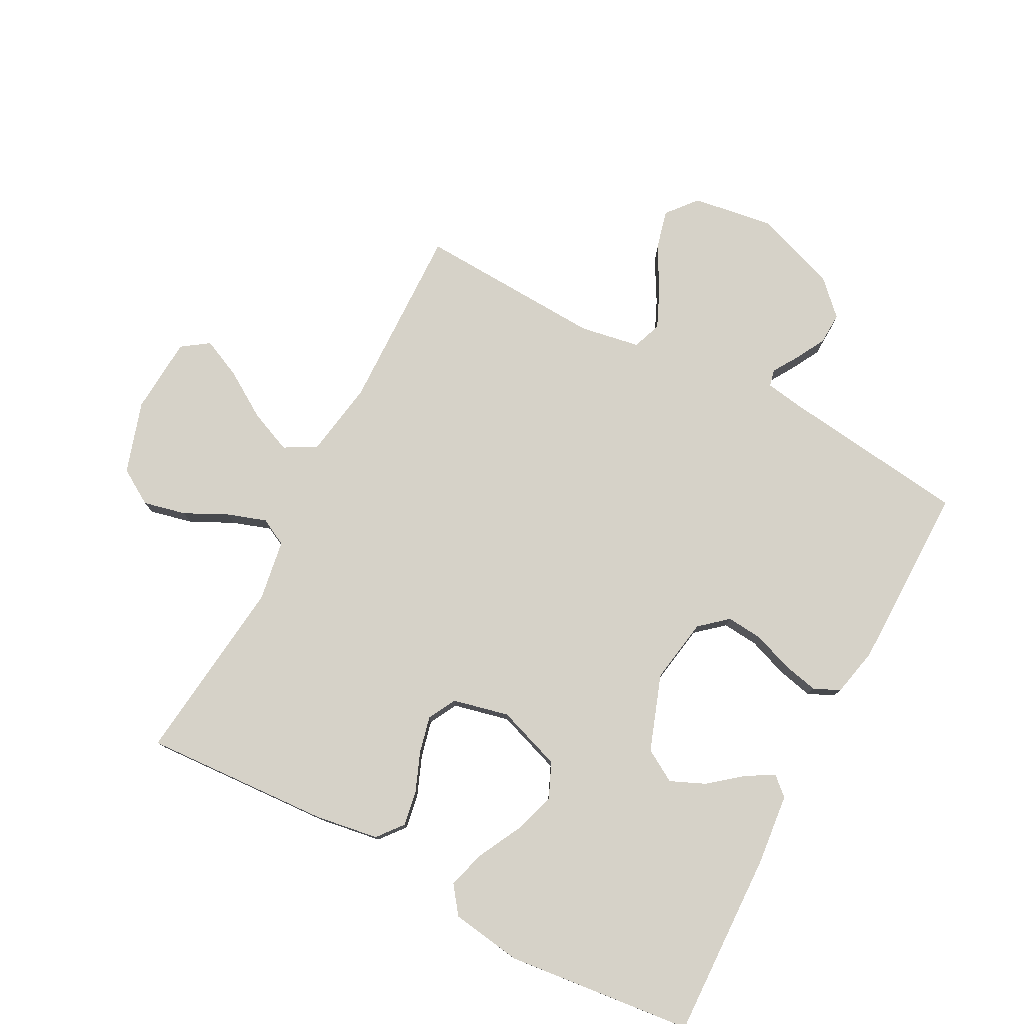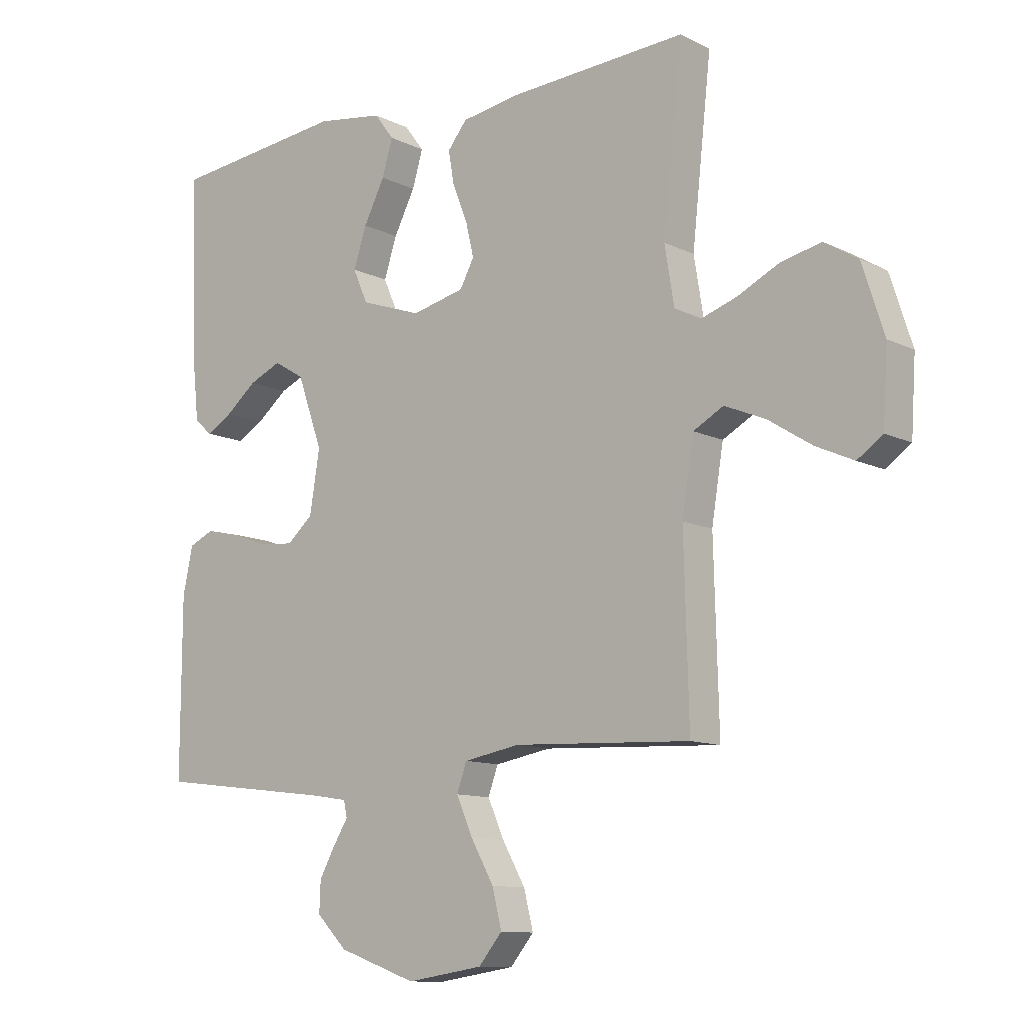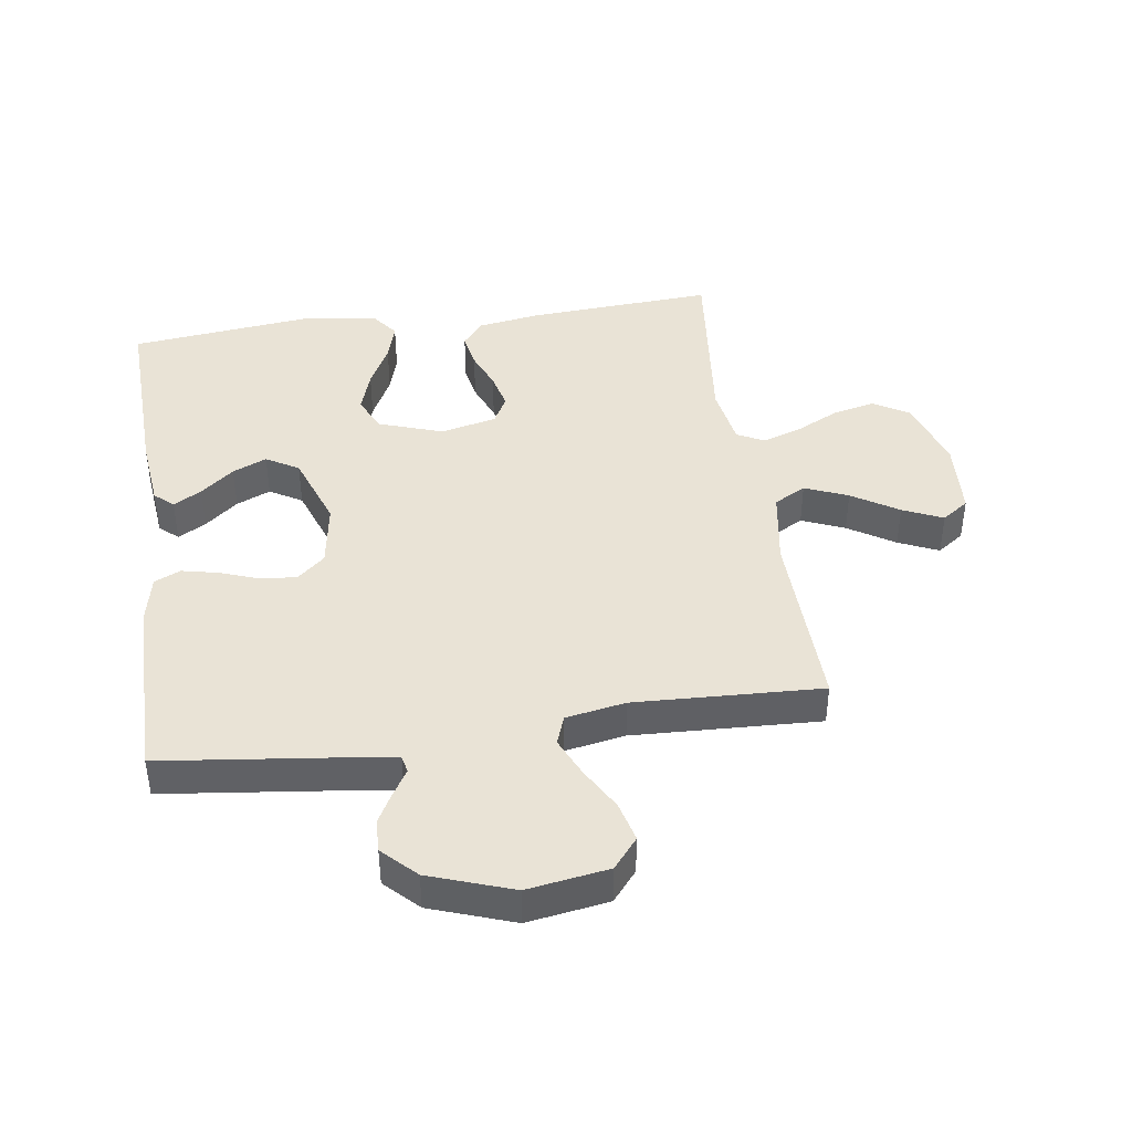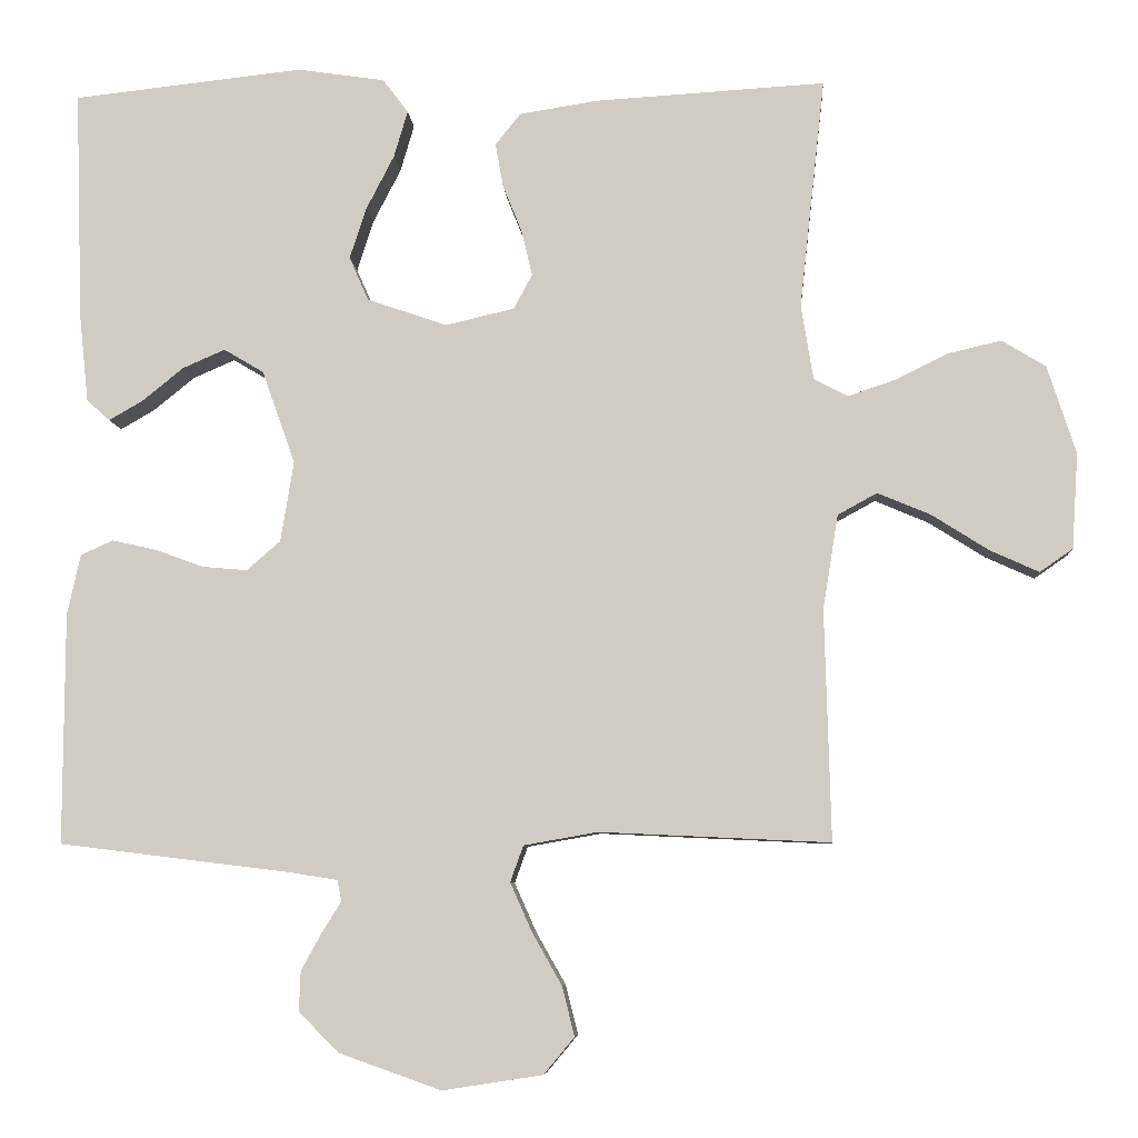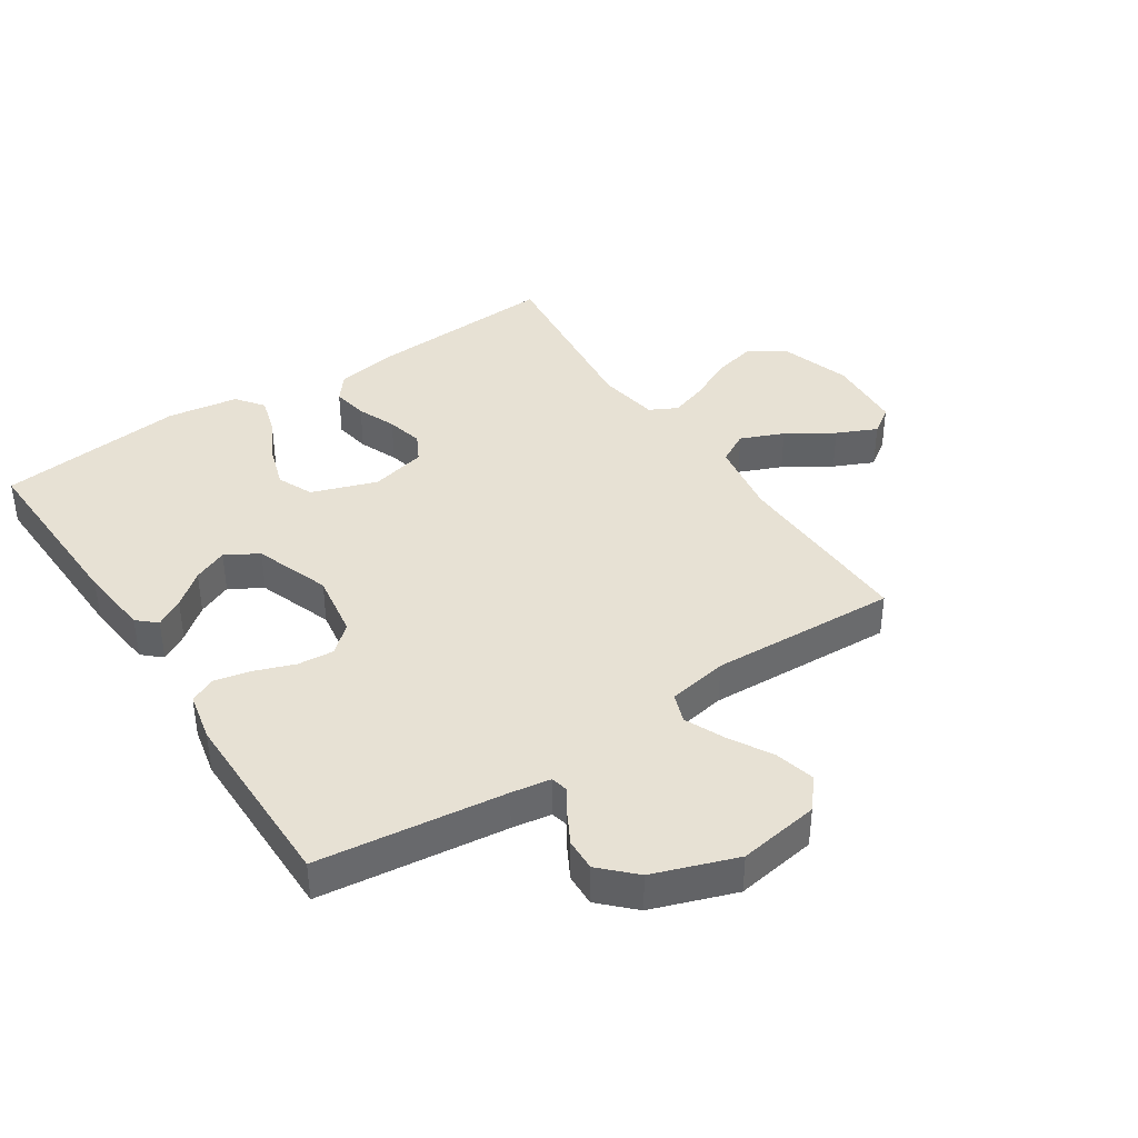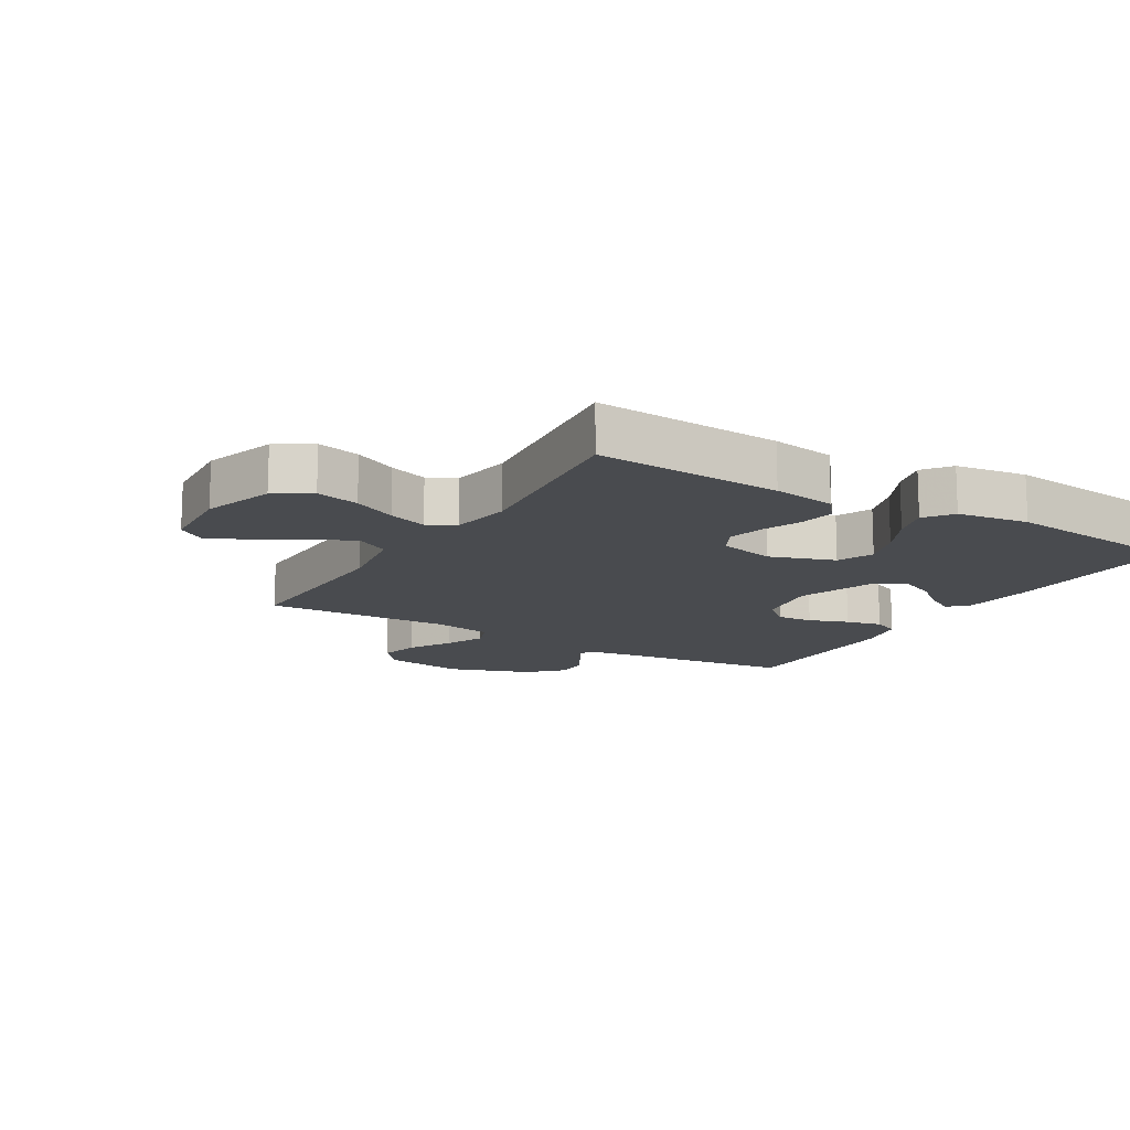
<metadata>
{"format":"obj","ext":"obj","renderer":"f3d","projection":"perspective","resolution":1024,"background":"white","views":[{"elev":77.8,"azim":27.9,"up":"+Y"},{"elev":-11.0,"azim":-140.2,"up":"+Z"},{"elev":42.3,"azim":171.6,"up":"+Y"},{"elev":-7.2,"azim":-176.2,"up":"+Z"},{"elev":39.6,"azim":146.5,"up":"+Y"},{"elev":-14.0,"azim":-31.0,"up":"+Y"}]}
</metadata>
<code>
v 0.5 0.07 -0.5
v 0.2 0.07 -0.537
v 0.137 0.07 -0.547
v 0.131 0.07 -0.574
v 0.156 0.07 -0.614
v 0.183 0.07 -0.663
v 0.185 0.07 -0.715
v 0.133 0.07 -0.767
v 0 0.07 -0.814
v -0.13 0.07 -0.794
v -0.17 0.07 -0.746
v -0.154 0.07 -0.682
v -0.115 0.07 -0.613
v -0.087 0.07 -0.55
v -0.104 0.07 -0.503
v -0.2 0.07 -0.486
v -0.5 0.07 -0.5
v -0.492 0.07 -0.2
v -0.512 0.07 -0.077
v -0.563 0.07 -0.049
v -0.632 0.07 -0.078
v -0.706 0.07 -0.125
v -0.77 0.07 -0.154
v -0.813 0.07 -0.124
v -0.821 0.07 0
v -0.784 0.07 0.115
v -0.727 0.07 0.15
v -0.658 0.07 0.134
v -0.589 0.07 0.1
v -0.527 0.07 0.079
v -0.483 0.07 0.102
v -0.467 0.07 0.2
v -0.5 0.07 0.5
v -0.2 0.07 0.482
v -0.098 0.07 0.466
v -0.065 0.07 0.425
v -0.075 0.07 0.368
v -0.1 0.07 0.306
v -0.114 0.07 0.247
v -0.09 0.07 0.202
v 0 0.07 0.181
v 0.104 0.07 0.217
v 0.129 0.07 0.274
v 0.107 0.07 0.341
v 0.071 0.07 0.411
v 0.053 0.07 0.472
v 0.086 0.07 0.516
v 0.2 0.07 0.533
v 0.5 0.07 0.5
v 0.49 0.07 0.2
v 0.478 0.07 0.086
v 0.448 0.07 0.059
v 0.403 0.07 0.085
v 0.35 0.07 0.128
v 0.295 0.07 0.152
v 0.243 0.07 0.121
v 0.2 0.07 0
v 0.217 0.07 -0.105
v 0.261 0.07 -0.143
v 0.319 0.07 -0.138
v 0.382 0.07 -0.115
v 0.44 0.07 -0.102
v 0.482 0.07 -0.121
v 0.499 0.07 -0.2
v 0.5 0 -0.5
v 0.2 0 -0.537
v 0.137 0 -0.547
v 0.131 0 -0.574
v 0.156 0 -0.614
v 0.183 0 -0.663
v 0.185 0 -0.715
v 0.133 0 -0.767
v 0 0 -0.814
v -0.13 0 -0.794
v -0.17 0 -0.746
v -0.154 0 -0.682
v -0.115 0 -0.613
v -0.087 0 -0.55
v -0.104 0 -0.503
v -0.2 0 -0.486
v -0.5 0 -0.5
v -0.492 0 -0.2
v -0.512 0 -0.077
v -0.563 0 -0.049
v -0.632 0 -0.078
v -0.706 0 -0.125
v -0.77 0 -0.154
v -0.813 0 -0.124
v -0.821 0 0
v -0.784 0 0.115
v -0.727 0 0.15
v -0.658 0 0.134
v -0.589 0 0.1
v -0.527 0 0.079
v -0.483 0 0.102
v -0.467 0 0.2
v -0.5 0 0.5
v -0.2 0 0.482
v -0.098 0 0.466
v -0.065 0 0.425
v -0.075 0 0.368
v -0.1 0 0.306
v -0.114 0 0.247
v -0.09 0 0.202
v 0 0 0.181
v 0.104 0 0.217
v 0.129 0 0.274
v 0.107 0 0.341
v 0.071 0 0.411
v 0.053 0 0.472
v 0.086 0 0.516
v 0.2 0 0.533
v 0.5 0 0.5
v 0.49 0 0.2
v 0.478 0 0.086
v 0.448 0 0.059
v 0.403 0 0.085
v 0.35 0 0.128
v 0.295 0 0.152
v 0.243 0 0.121
v 0.2 0 0
v 0.217 0 -0.105
v 0.261 0 -0.143
v 0.319 0 -0.138
v 0.382 0 -0.115
v 0.44 0 -0.102
v 0.482 0 -0.121
v 0.499 0 -0.2
f 63 64 1 2
f 60 61 62 63
f 60 63 2 3
f 59 60 3
f 58 59 3
f 57 58 3 4
f 51 52 53 54
f 51 54 55
f 50 51 55
f 49 50 55
f 48 49 55 56
f 44 45 46 47
f 43 44 47 48
f 35 36 37 38
f 35 38 39
f 32 33 34 35
f 31 32 35 39
f 30 31 39 40
f 26 27 28 29
f 26 29 30
f 25 26 30
f 24 25 30
f 21 22 23 24
f 20 21 24 30
f 19 20 30 40
f 16 17 18
f 15 16 18 19
f 10 11 12 13
f 10 13 14
f 9 10 14
f 8 9 14
f 7 8 14 15
f 4 5 6 7
f 43 48 56 57
f 42 43 57 4
f 41 42 4
f 40 41 4
f 19 40 4
f 4 7 15 19
f 66 65 128 127
f 127 126 125 124
f 67 66 127 124
f 67 124 123
f 67 123 122
f 68 67 122 121
f 118 117 116 115
f 119 118 115
f 119 115 114
f 119 114 113
f 120 119 113 112
f 111 110 109 108
f 112 111 108 107
f 102 101 100 99
f 103 102 99
f 99 98 97 96
f 103 99 96 95
f 104 103 95 94
f 93 92 91 90
f 94 93 90
f 94 90 89
f 94 89 88
f 88 87 86 85
f 94 88 85 84
f 104 94 84 83
f 82 81 80
f 83 82 80 79
f 77 76 75 74
f 78 77 74
f 78 74 73
f 78 73 72
f 79 78 72 71
f 71 70 69 68
f 121 120 112 107
f 68 121 107 106
f 68 106 105
f 68 105 104
f 68 104 83
f 83 79 71 68
f 1 65 66 2
f 2 66 67 3
f 3 67 68 4
f 4 68 69 5
f 5 69 70 6
f 6 70 71 7
f 7 71 72 8
f 8 72 73 9
f 9 73 74 10
f 10 74 75 11
f 11 75 76 12
f 12 76 77 13
f 13 77 78 14
f 14 78 79 15
f 15 79 80 16
f 16 80 81 17
f 17 81 82 18
f 18 82 83 19
f 19 83 84 20
f 20 84 85 21
f 21 85 86 22
f 22 86 87 23
f 23 87 88 24
f 24 88 89 25
f 25 89 90 26
f 26 90 91 27
f 27 91 92 28
f 28 92 93 29
f 29 93 94 30
f 30 94 95 31
f 31 95 96 32
f 32 96 97 33
f 33 97 98 34
f 34 98 99 35
f 35 99 100 36
f 36 100 101 37
f 37 101 102 38
f 38 102 103 39
f 39 103 104 40
f 40 104 105 41
f 41 105 106 42
f 42 106 107 43
f 43 107 108 44
f 44 108 109 45
f 45 109 110 46
f 46 110 111 47
f 47 111 112 48
f 48 112 113 49
f 49 113 114 50
f 50 114 115 51
f 51 115 116 52
f 52 116 117 53
f 53 117 118 54
f 54 118 119 55
f 55 119 120 56
f 56 120 121 57
f 57 121 122 58
f 58 122 123 59
f 59 123 124 60
f 60 124 125 61
f 61 125 126 62
f 62 126 127 63
f 63 127 128 64
f 64 128 65 1

</code>
